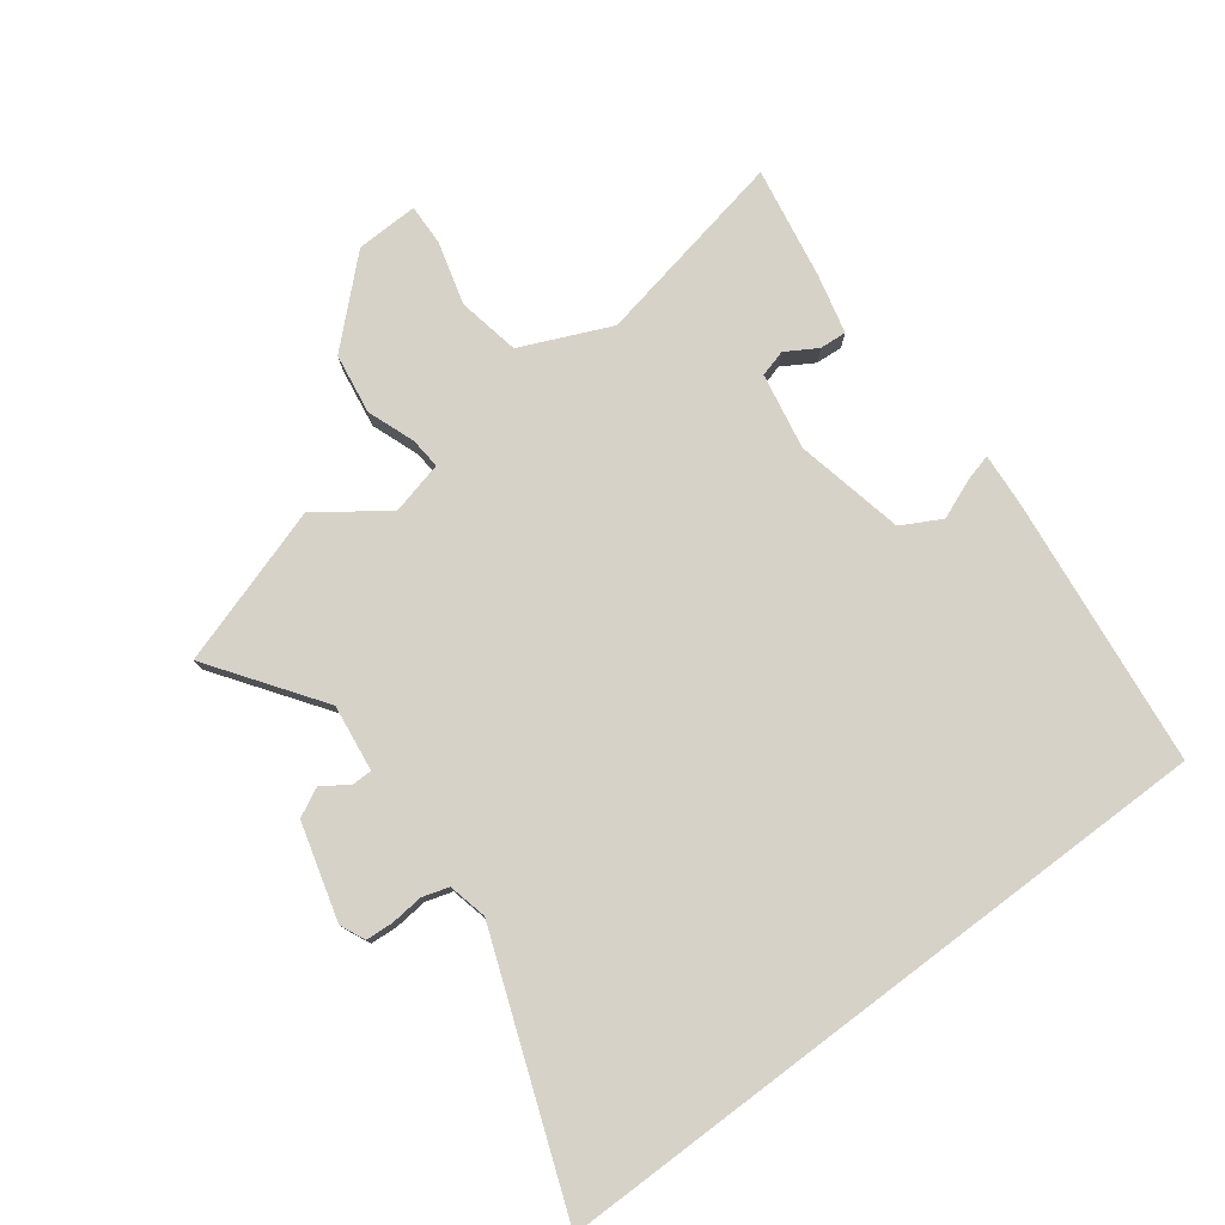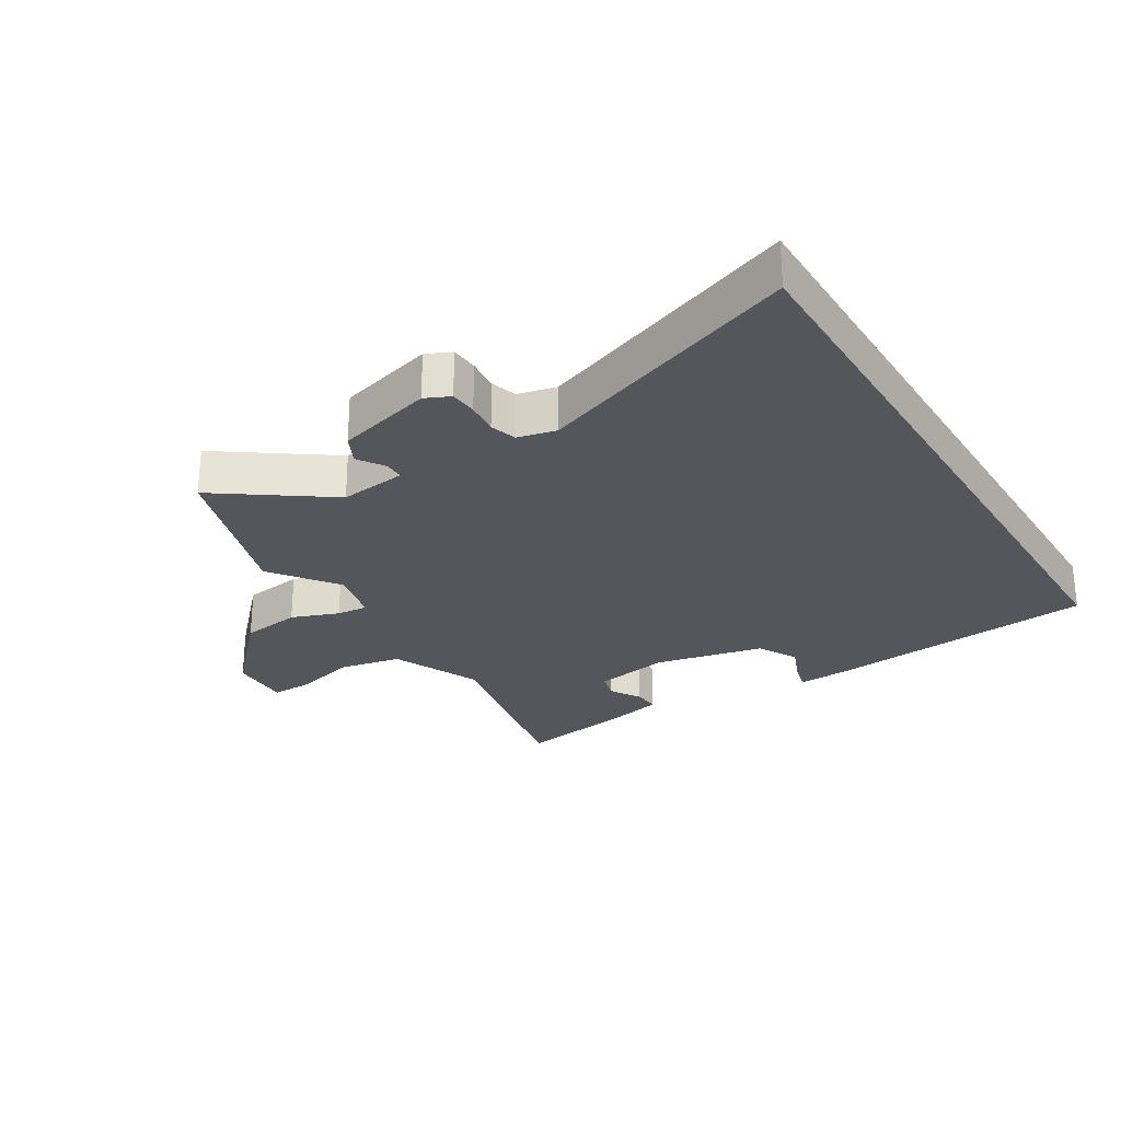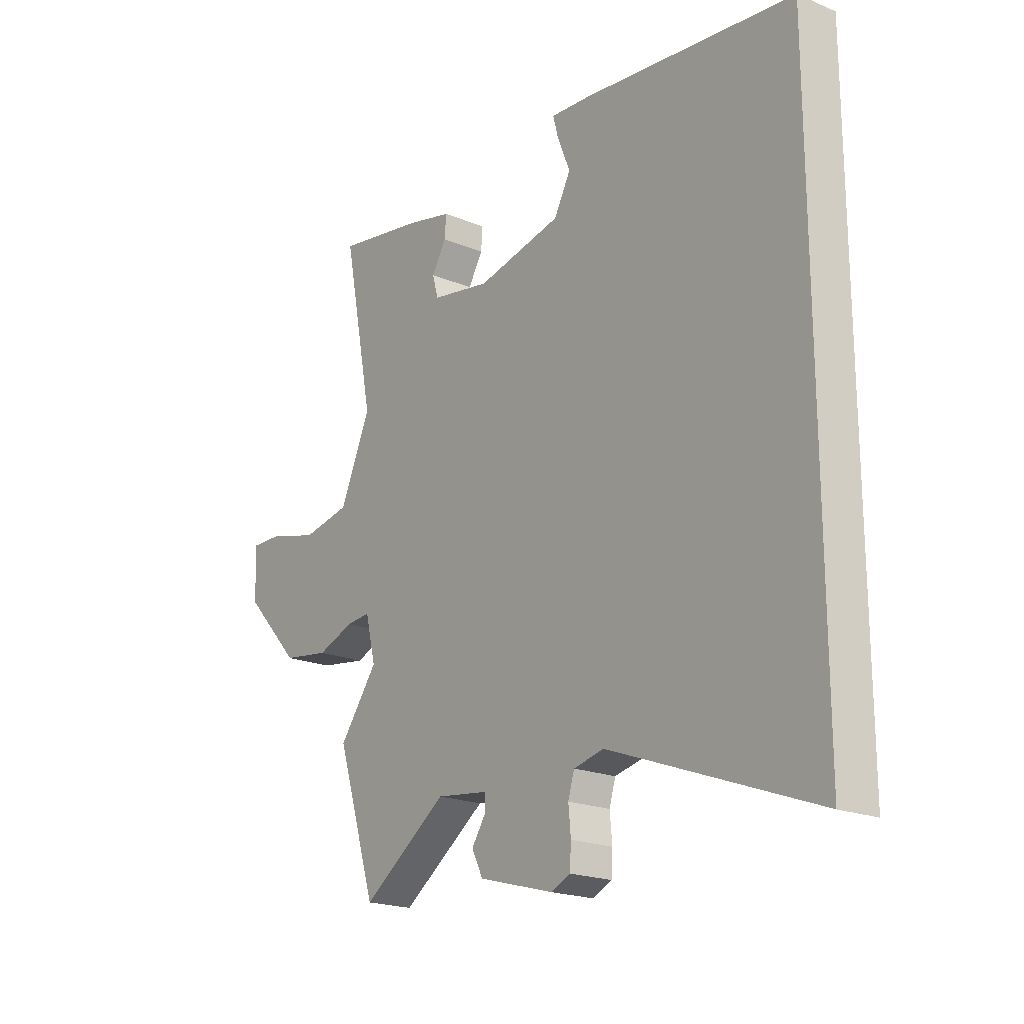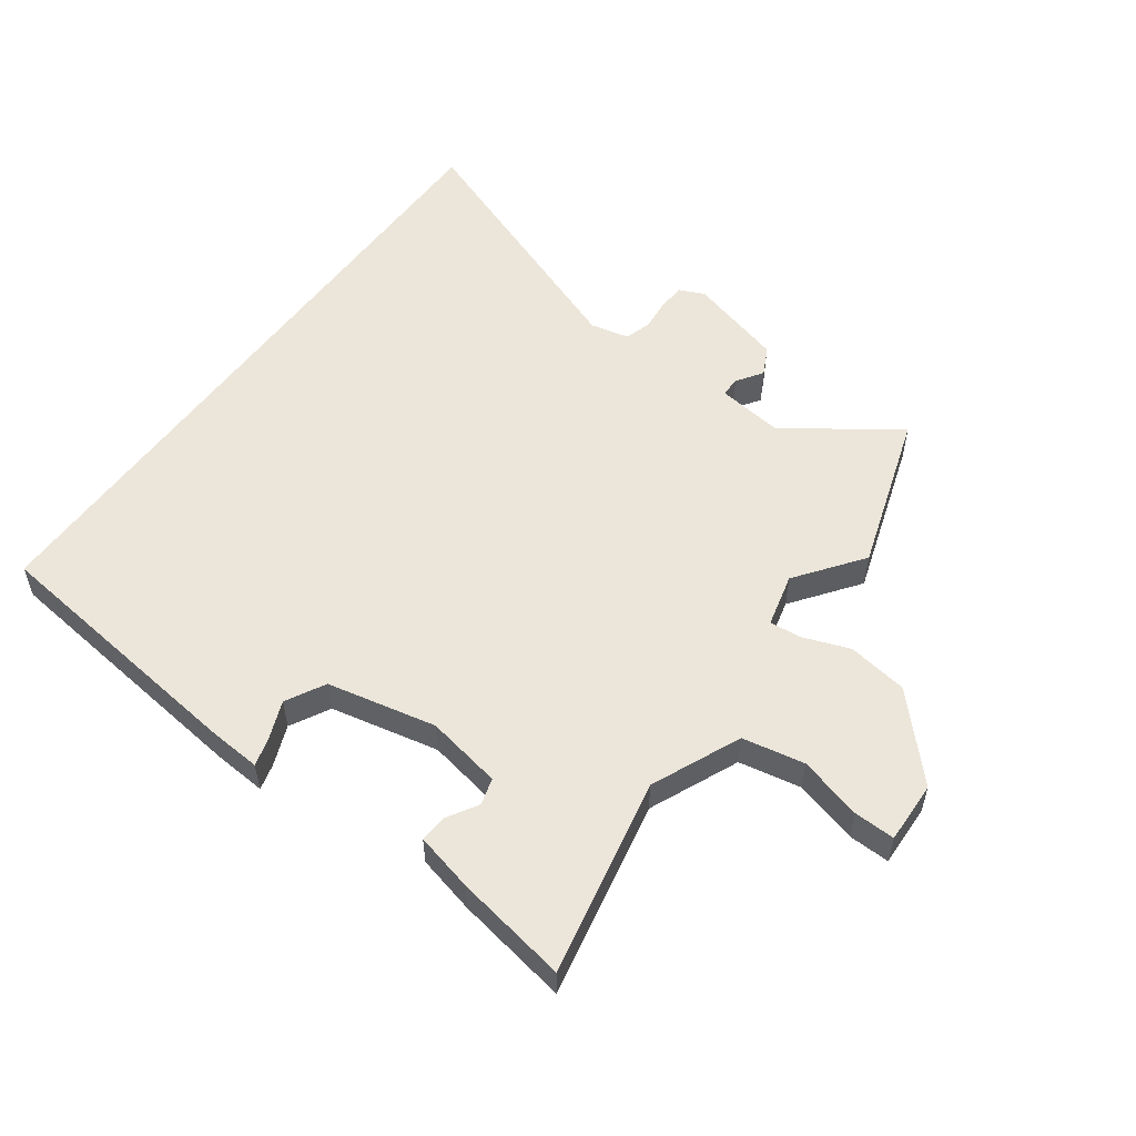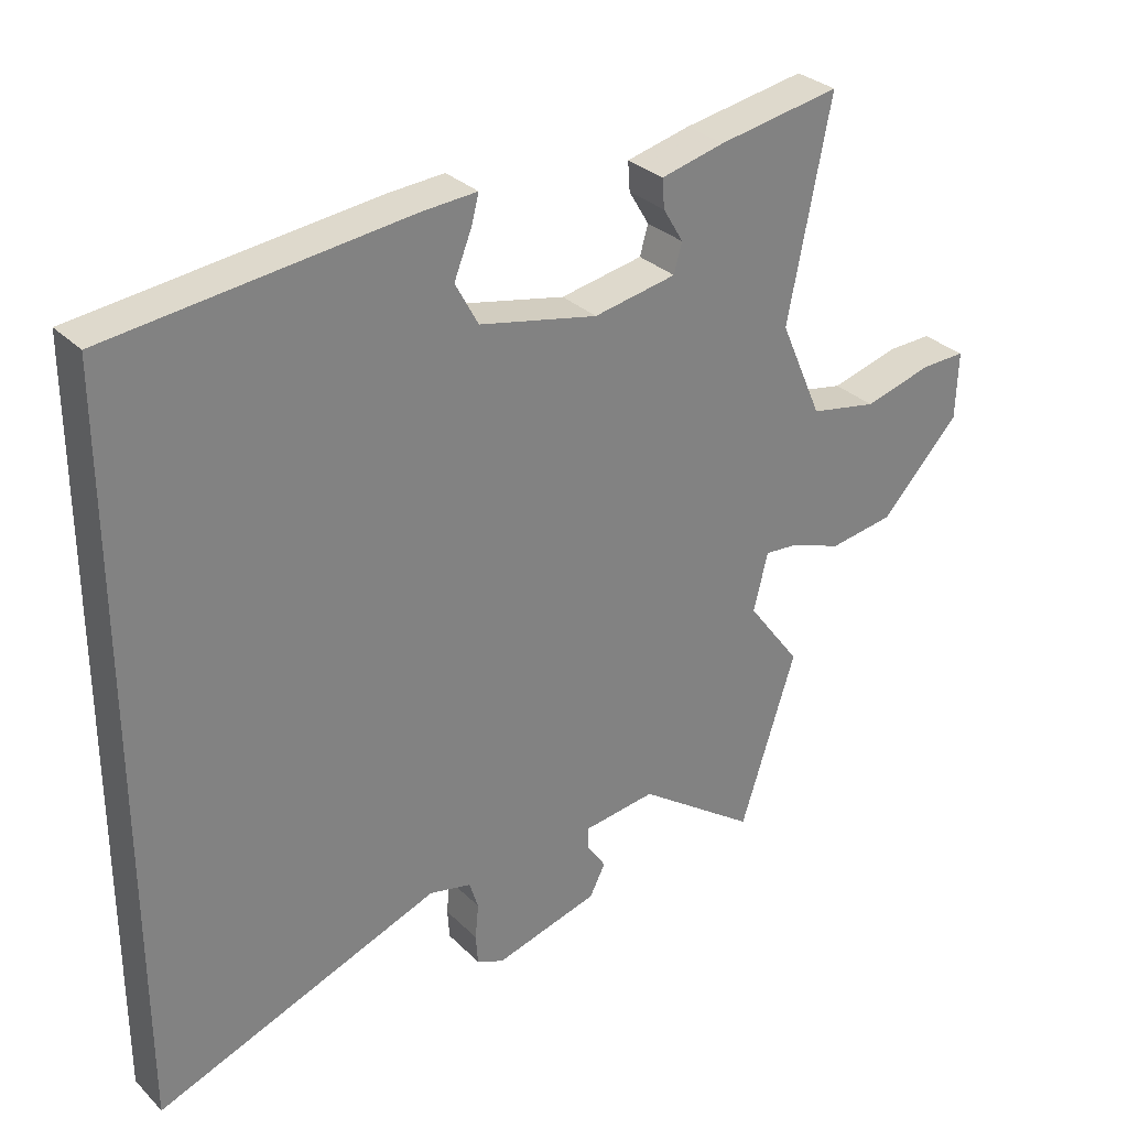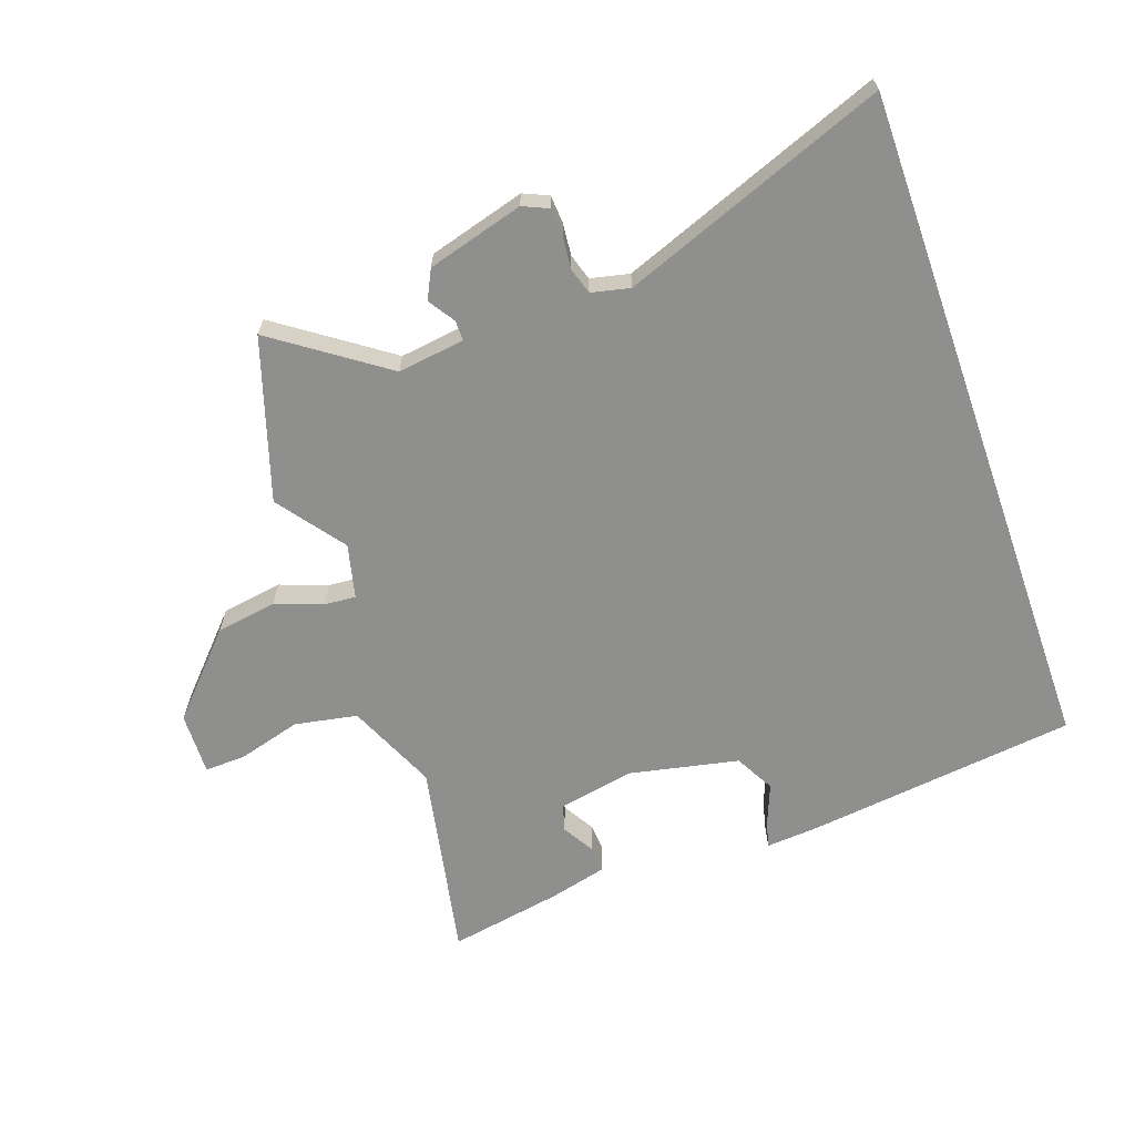
<metadata>
{"format":"obj","ext":"obj","renderer":"f3d","projection":"perspective","resolution":1024,"background":"white","views":[{"elev":77.9,"azim":-127.0,"up":"+Y"},{"elev":-26.3,"azim":-148.7,"up":"+Y"},{"elev":-20.3,"azim":-126.8,"up":"+Z"},{"elev":54.6,"azim":35.9,"up":"+Y"},{"elev":30.5,"azim":-36.1,"up":"+Z"},{"elev":-65.1,"azim":-160.5,"up":"+Y"}]}
</metadata>
<code>
v 0.566 0.07 0.499
v 0.503 0.07 0.182
v 0.566 0.07 0.039
v 0.666 0.07 0.02
v 0.767 0.07 0.048
v 0.833 0.07 0.05
v 0.83 0.07 -0.05
v 0.713 0.07 -0.175
v 0.616 0.07 -0.19
v 0.54 0.07 -0.162
v 0.49 0.07 -0.158
v 0.469 0.07 -0.244
v 0.548 0.07 -0.35
v 0.466 0.07 -0.606
v 0.29 0.07 -0.482
v 0.183 0.07 -0.496
v 0.183 0.07 -0.528
v 0.211 0.07 -0.57
v 0.188 0.07 -0.616
v 0.034 0.07 -0.659
v -0.006 0.07 -0.641
v -0.009 0.07 -0.597
v -0.004 0.07 -0.545
v -0.017 0.07 -0.503
v -0.079 0.07 -0.489
v -0.5 0.07 -0.648
v -0.5 0.07 0.435
v -0.065 0.07 0.486
v 0.018 0.07 0.492
v 0.007 0.07 0.45
v -0.019 0.07 0.385
v 0.015 0.07 0.322
v 0.19 0.07 0.285
v 0.312 0.07 0.308
v 0.324 0.07 0.351
v 0.294 0.07 0.401
v 0.291 0.07 0.444
v 0.385 0.07 0.467
v 0.566 0 0.499
v 0.503 0 0.182
v 0.566 0 0.039
v 0.666 0 0.02
v 0.767 0 0.048
v 0.833 0 0.05
v 0.83 0 -0.05
v 0.713 0 -0.175
v 0.616 0 -0.19
v 0.54 0 -0.162
v 0.49 0 -0.158
v 0.469 0 -0.244
v 0.548 0 -0.35
v 0.466 0 -0.606
v 0.29 0 -0.482
v 0.183 0 -0.496
v 0.183 0 -0.528
v 0.211 0 -0.57
v 0.188 0 -0.616
v 0.034 0 -0.659
v -0.006 0 -0.641
v -0.009 0 -0.597
v -0.004 0 -0.545
v -0.017 0 -0.503
v -0.079 0 -0.489
v -0.5 0 -0.648
v -0.5 0 0.435
v -0.065 0 0.486
v 0.018 0 0.492
v 0.007 0 0.45
v -0.019 0 0.385
v 0.015 0 0.322
v 0.19 0 0.285
v 0.312 0 0.308
v 0.324 0 0.351
v 0.294 0 0.401
v 0.291 0 0.444
v 0.385 0 0.467
f 38 1 2
f 37 38 2
f 36 37 2
f 35 36 2
f 34 35 2 3
f 33 34 3
f 32 33 3
f 29 30 31
f 28 29 31
f 27 28 31
f 26 27 31
f 25 26 31 32
f 24 25 32 3
f 21 22 23
f 20 21 23
f 19 20 23
f 18 19 23
f 17 18 23
f 16 17 23 24
f 15 16 24 3
f 12 13 14 15
f 11 12 15
f 8 9 10
f 7 8 10
f 6 7 10
f 5 6 10
f 4 5 10
f 4 10 11
f 3 4 11
f 3 11 15
f 40 39 76
f 40 76 75
f 40 75 74
f 40 74 73
f 41 40 73 72
f 41 72 71
f 41 71 70
f 69 68 67
f 69 67 66
f 69 66 65
f 69 65 64
f 70 69 64 63
f 41 70 63 62
f 61 60 59
f 61 59 58
f 61 58 57
f 61 57 56
f 61 56 55
f 62 61 55 54
f 41 62 54 53
f 53 52 51 50
f 53 50 49
f 48 47 46
f 48 46 45
f 48 45 44
f 48 44 43
f 48 43 42
f 49 48 42
f 49 42 41
f 53 49 41
f 1 39 40 2
f 2 40 41 3
f 3 41 42 4
f 4 42 43 5
f 5 43 44 6
f 6 44 45 7
f 7 45 46 8
f 8 46 47 9
f 9 47 48 10
f 10 48 49 11
f 11 49 50 12
f 12 50 51 13
f 13 51 52 14
f 14 52 53 15
f 15 53 54 16
f 16 54 55 17
f 17 55 56 18
f 18 56 57 19
f 19 57 58 20
f 20 58 59 21
f 21 59 60 22
f 22 60 61 23
f 23 61 62 24
f 24 62 63 25
f 25 63 64 26
f 26 64 65 27
f 27 65 66 28
f 28 66 67 29
f 29 67 68 30
f 30 68 69 31
f 31 69 70 32
f 32 70 71 33
f 33 71 72 34
f 34 72 73 35
f 35 73 74 36
f 36 74 75 37
f 37 75 76 38
f 38 76 39 1

</code>
